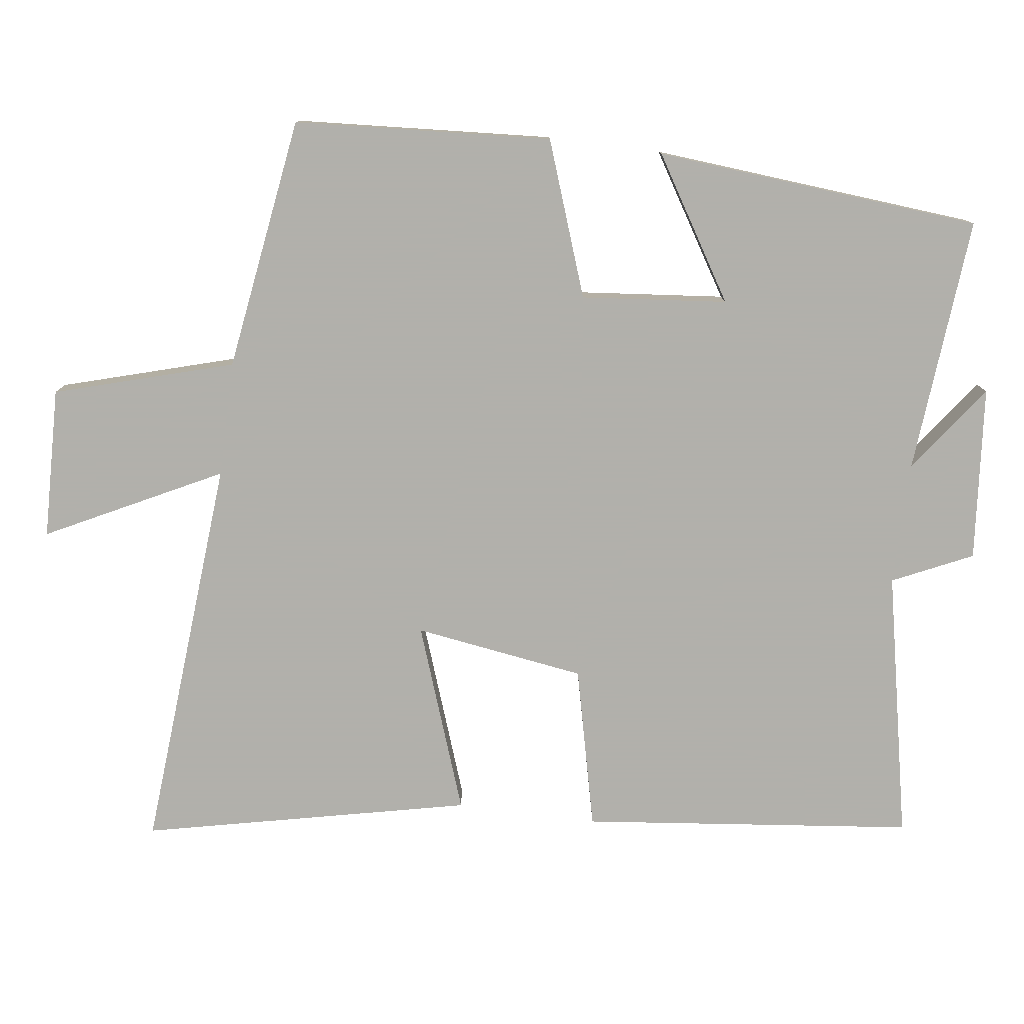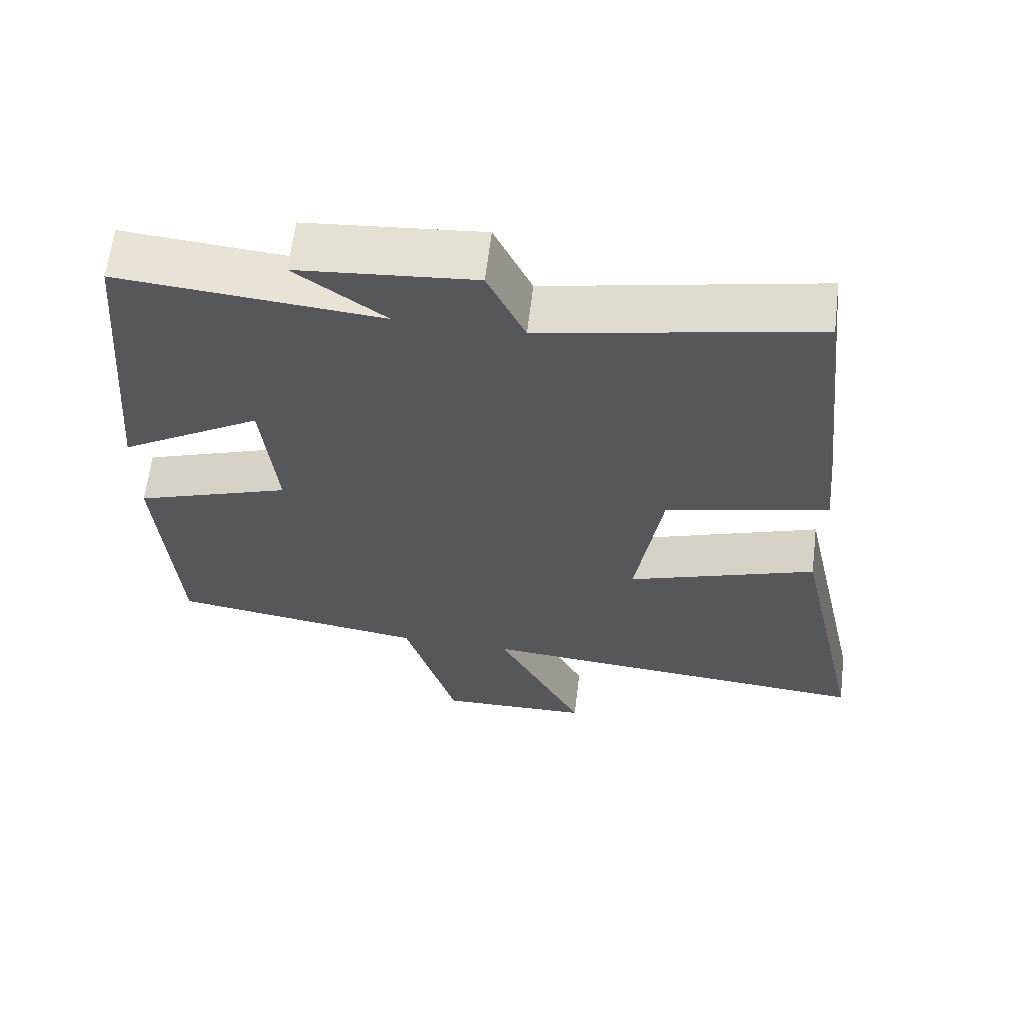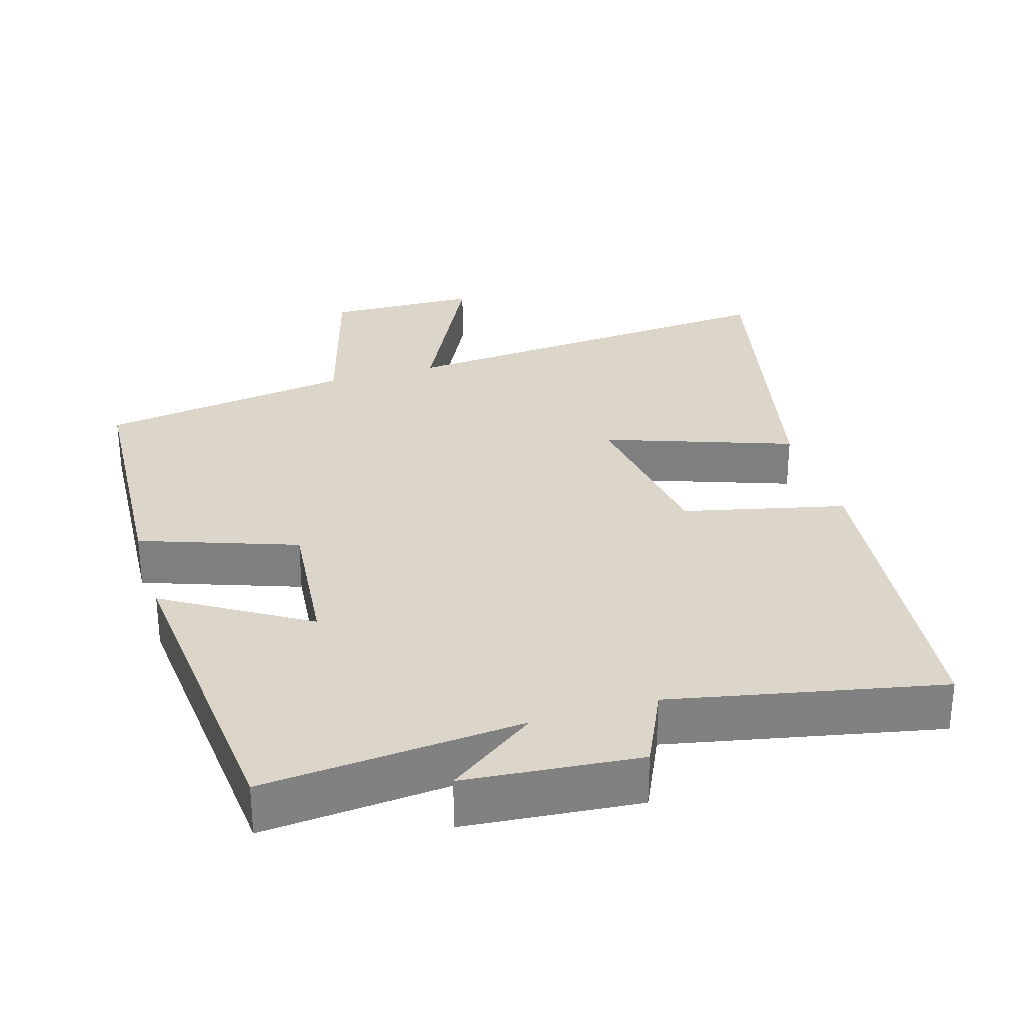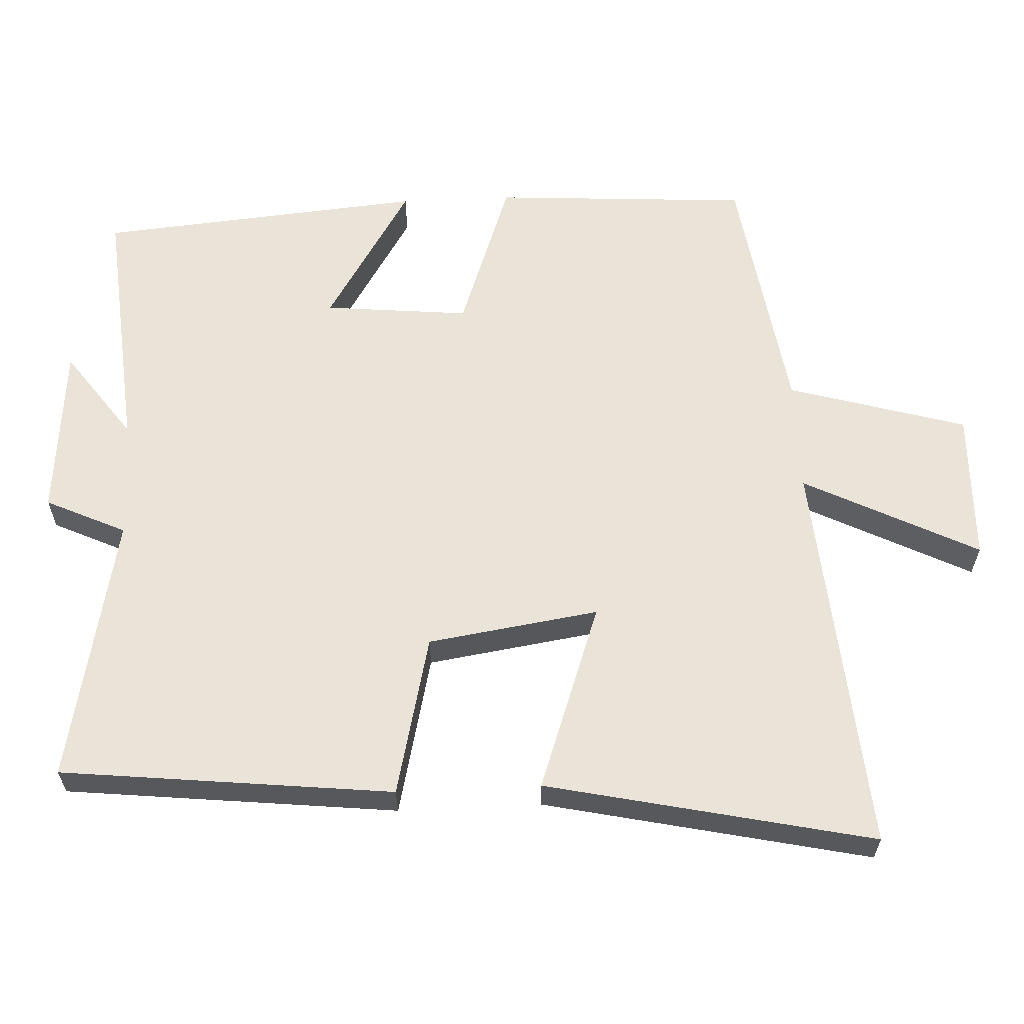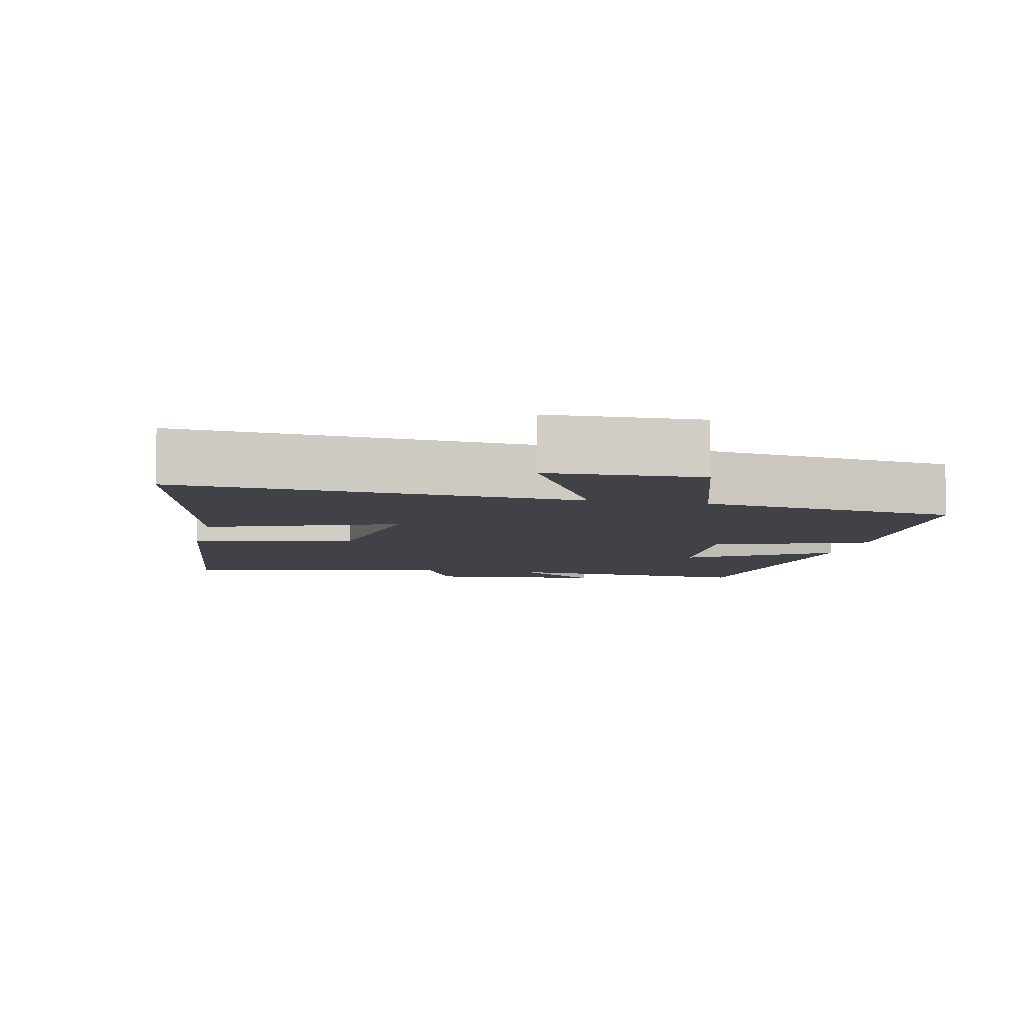
<metadata>
{"format":"obj","ext":"obj","renderer":"f3d","projection":"perspective","resolution":1024,"background":"white","views":[{"elev":-78.5,"azim":-97.4,"up":"+Y"},{"elev":63.1,"azim":6.9,"up":"+Z"},{"elev":30.0,"azim":-16.8,"up":"+Y"},{"elev":61.2,"azim":87.3,"up":"+Y"},{"elev":-6.8,"azim":167.9,"up":"+Y"}]}
</metadata>
<code>
v -0.477 0.07 -0.447
v -0.5 0.07 -0.086
v -0.283 0.07 -0.009
v -0.303 0.07 0.195
v -0.5 0.07 0.074
v -0.46 0.07 0.531
v -0.099 0.07 0.5
v -0.223 0.07 0.59
v 0.021 0.07 0.612
v 0.073 0.07 0.5
v 0.449 0.07 0.577
v 0.5 0.07 0.112
v 0.274 0.07 0.059
v 0.238 0.07 -0.181
v 0.5 0.07 -0.088
v 0.6 0.07 -0.545
v 0.041 0.07 -0.5
v 0.164 0.07 -0.744
v -0.048 0.07 -0.75
v -0.121 0.07 -0.5
v -0.477 0 -0.447
v -0.5 0 -0.086
v -0.283 0 -0.009
v -0.303 0 0.195
v -0.5 0 0.074
v -0.46 0 0.531
v -0.099 0 0.5
v -0.223 0 0.59
v 0.021 0 0.612
v 0.073 0 0.5
v 0.449 0 0.577
v 0.5 0 0.112
v 0.274 0 0.059
v 0.238 0 -0.181
v 0.5 0 -0.088
v 0.6 0 -0.545
v 0.041 0 -0.5
v 0.164 0 -0.744
v -0.048 0 -0.75
v -0.121 0 -0.5
f 17 18 19 20
f 17 20 1 2
f 14 15 16 17
f 13 14 17 2
f 10 11 12 13
f 7 8 9 10
f 7 10 13
f 4 5 6 7
f 3 4 7 13
f 2 3 13
f 40 39 38 37
f 22 21 40 37
f 37 36 35 34
f 22 37 34 33
f 33 32 31 30
f 30 29 28 27
f 33 30 27
f 27 26 25 24
f 33 27 24 23
f 33 23 22
f 1 21 22 2
f 2 22 23 3
f 3 23 24 4
f 4 24 25 5
f 5 25 26 6
f 6 26 27 7
f 7 27 28 8
f 8 28 29 9
f 9 29 30 10
f 10 30 31 11
f 11 31 32 12
f 12 32 33 13
f 13 33 34 14
f 14 34 35 15
f 15 35 36 16
f 16 36 37 17
f 17 37 38 18
f 18 38 39 19
f 19 39 40 20
f 20 40 21 1

</code>
